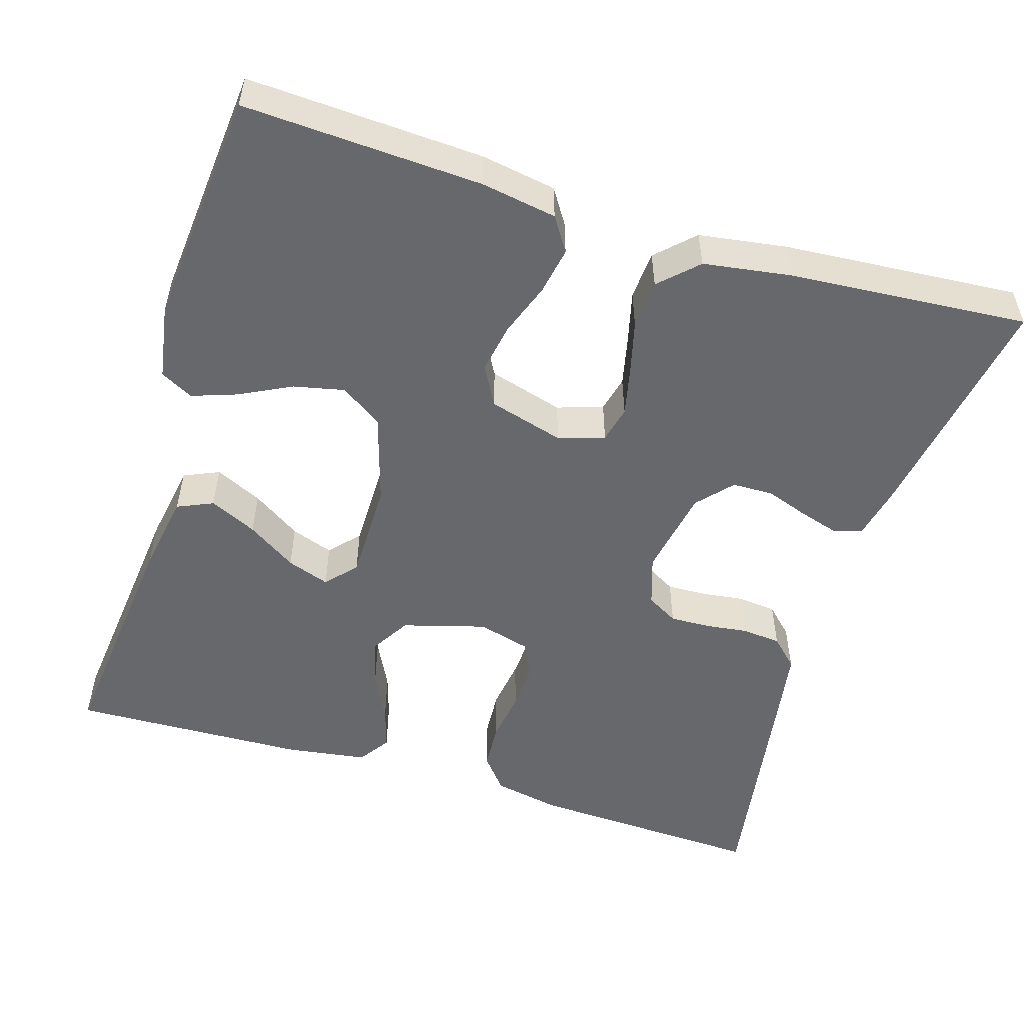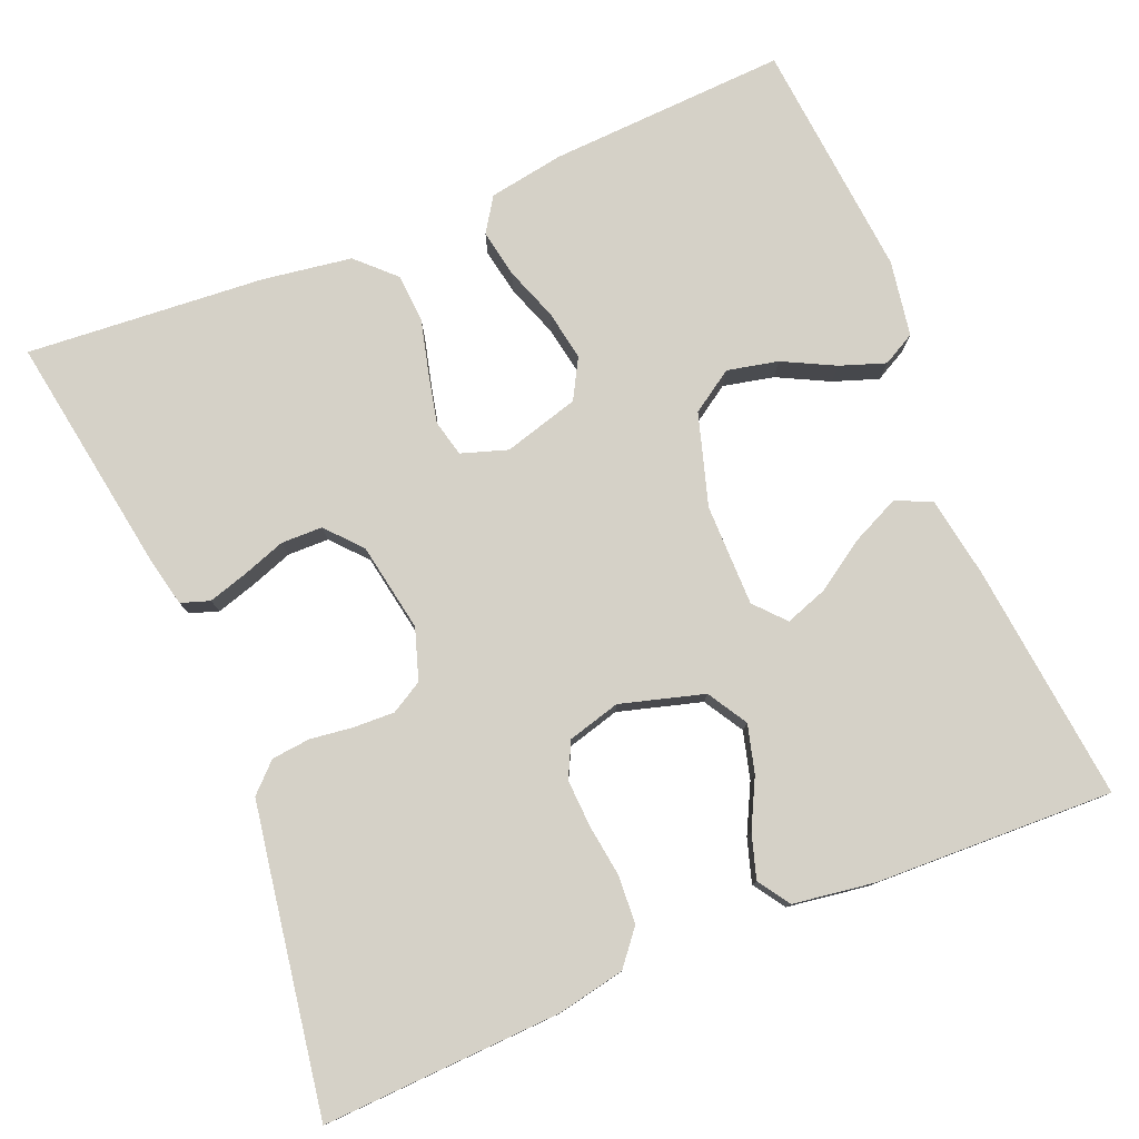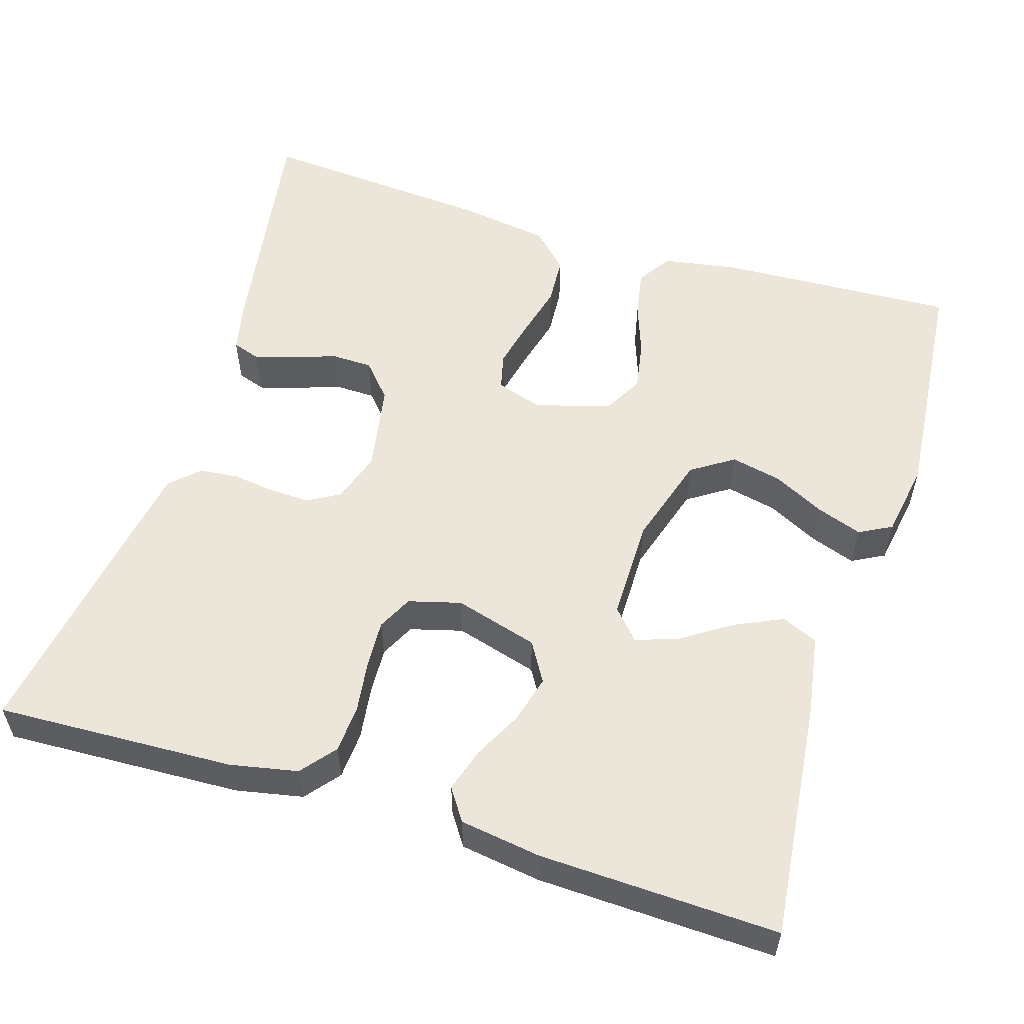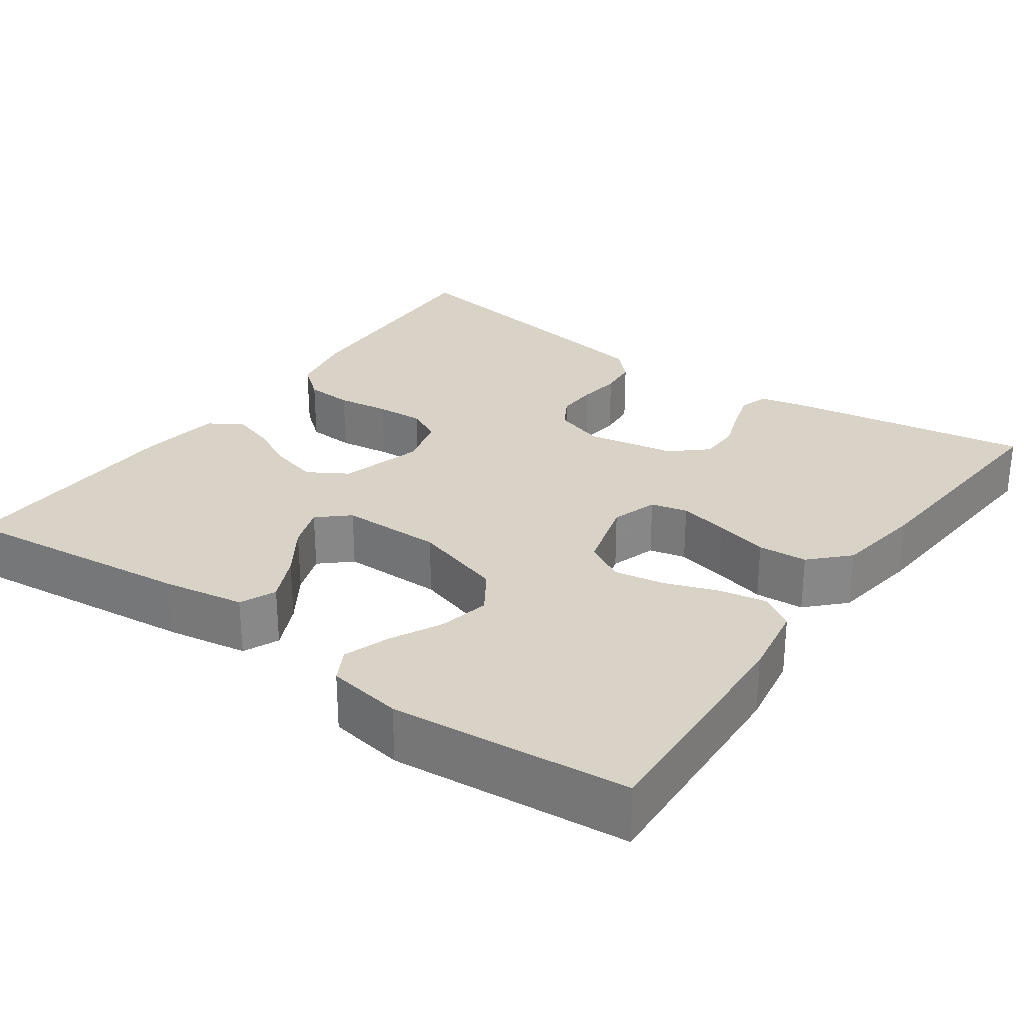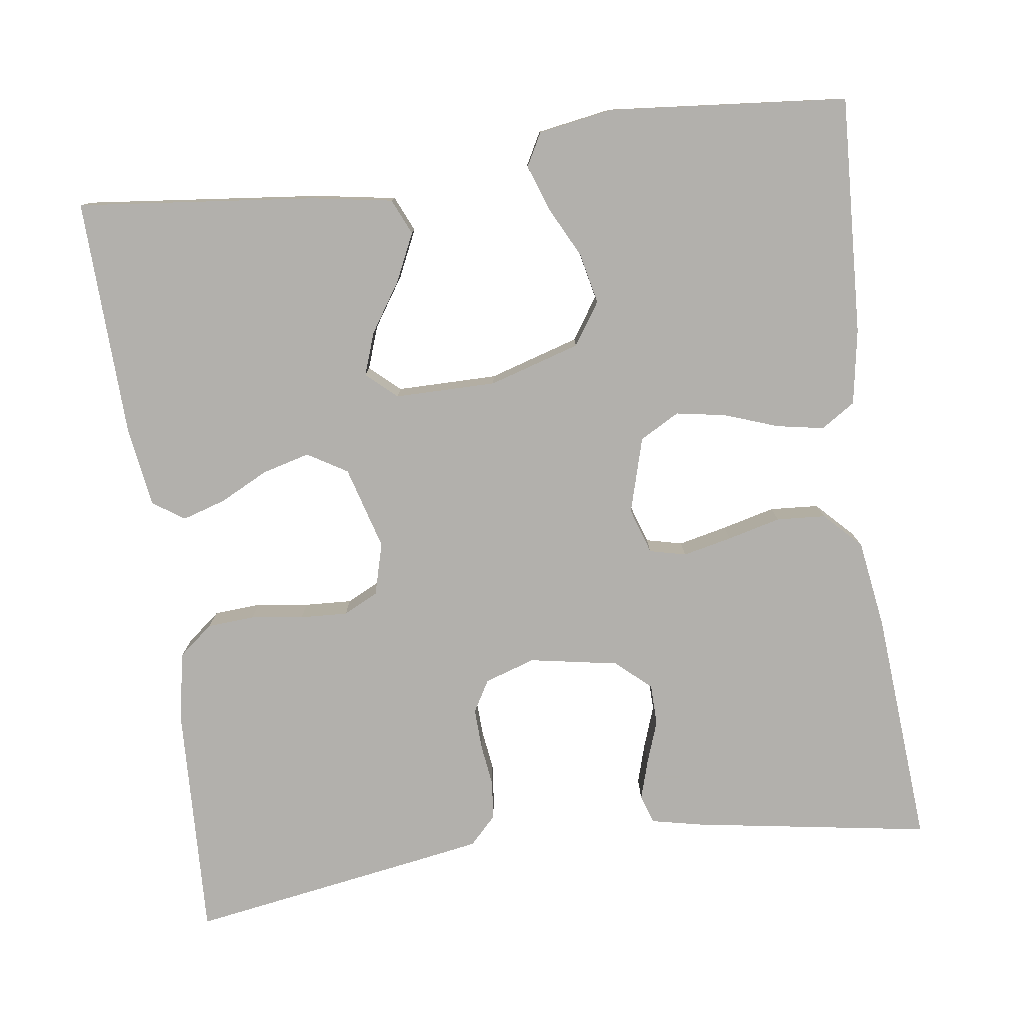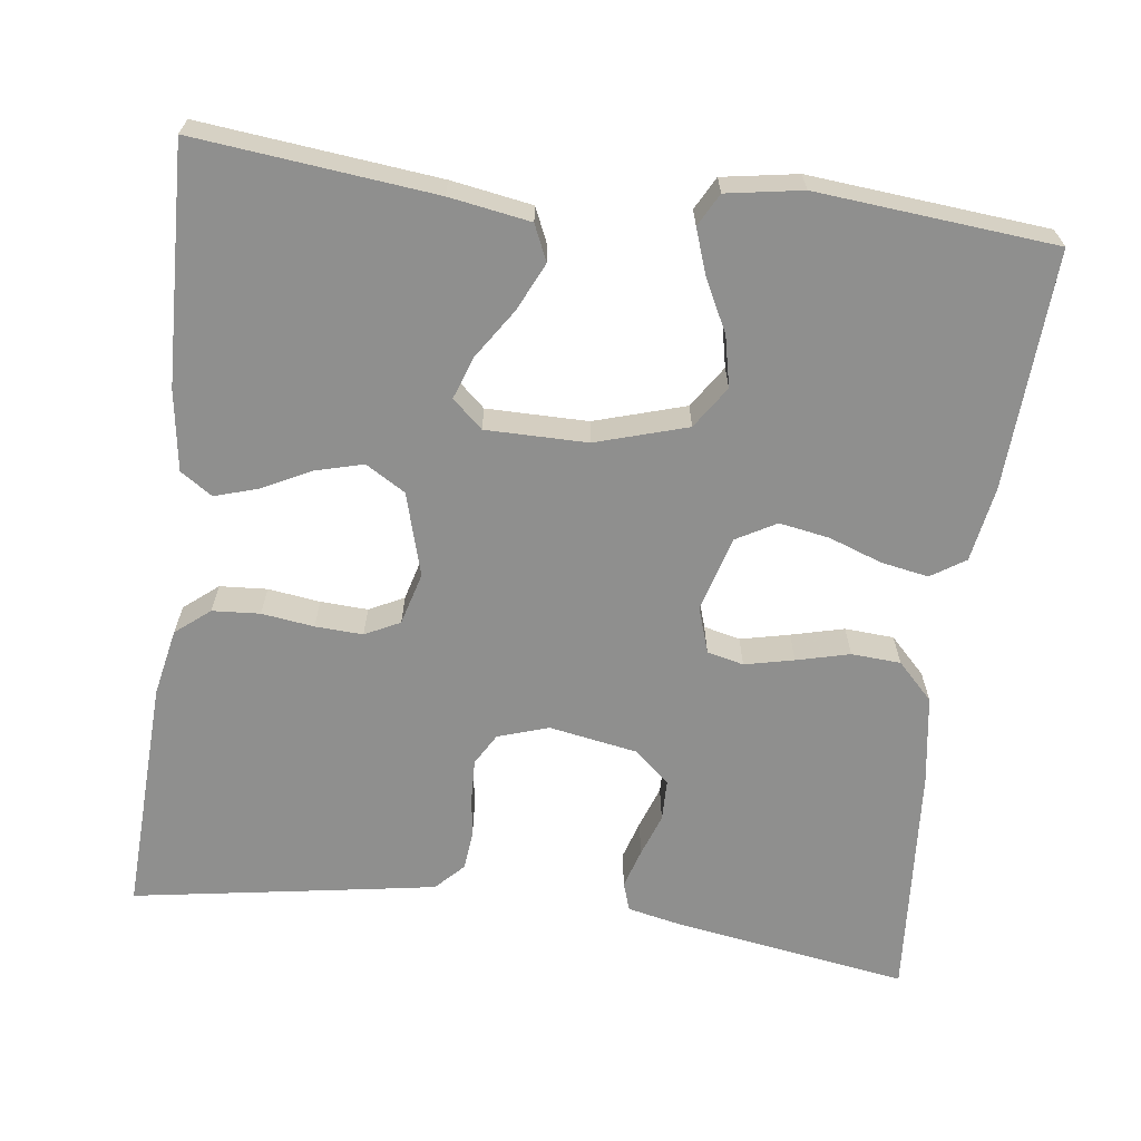
<metadata>
{"format":"obj","ext":"obj","renderer":"f3d","projection":"perspective","resolution":1024,"background":"white","views":[{"elev":-52.5,"azim":162.8,"up":"+Y"},{"elev":78.7,"azim":-22.5,"up":"+Y"},{"elev":55.6,"azim":17.3,"up":"+Y"},{"elev":28.0,"azim":125.3,"up":"+Y"},{"elev":-78.6,"azim":97.8,"up":"+Y"},{"elev":-65.2,"azim":82.6,"up":"+Y"}]}
</metadata>
<code>
v 0.5 0.07 -0.5
v 0.2 0.07 -0.485
v 0.105 0.07 -0.469
v 0.077 0.07 -0.426
v 0.088 0.07 -0.366
v 0.112 0.07 -0.299
v 0.123 0.07 -0.236
v 0.095 0.07 -0.186
v 0 0.07 -0.159
v -0.058 0.07 -0.178
v -0.069 0.07 -0.224
v -0.055 0.07 -0.286
v -0.038 0.07 -0.353
v -0.042 0.07 -0.415
v -0.088 0.07 -0.46
v -0.2 0.07 -0.477
v -0.5 0.07 -0.5
v -0.452 0.07 -0.2
v -0.438 0.07 -0.135
v -0.402 0.07 -0.123
v -0.352 0.07 -0.138
v -0.298 0.07 -0.157
v -0.246 0.07 -0.156
v -0.207 0.07 -0.112
v -0.187 0.07 0
v -0.208 0.07 0.064
v -0.248 0.07 0.087
v -0.3 0.07 0.085
v -0.353 0.07 0.078
v -0.402 0.07 0.083
v -0.437 0.07 0.117
v -0.451 0.07 0.2
v -0.5 0.07 0.5
v -0.2 0.07 0.487
v -0.115 0.07 0.47
v -0.08 0.07 0.427
v -0.076 0.07 0.367
v -0.085 0.07 0.301
v -0.088 0.07 0.241
v -0.066 0.07 0.197
v 0 0.07 0.179
v 0.105 0.07 0.209
v 0.135 0.07 0.259
v 0.119 0.07 0.319
v 0.088 0.07 0.38
v 0.071 0.07 0.435
v 0.098 0.07 0.475
v 0.2 0.07 0.49
v 0.5 0.07 0.5
v 0.468 0.07 0.2
v 0.451 0.07 0.098
v 0.406 0.07 0.078
v 0.346 0.07 0.106
v 0.284 0.07 0.147
v 0.23 0.07 0.166
v 0.196 0.07 0.128
v 0.196 0.07 0
v 0.231 0.07 -0.115
v 0.284 0.07 -0.15
v 0.348 0.07 -0.136
v 0.413 0.07 -0.103
v 0.47 0.07 -0.083
v 0.511 0.07 -0.105
v 0.527 0.07 -0.2
v 0.5 0 -0.5
v 0.2 0 -0.485
v 0.105 0 -0.469
v 0.077 0 -0.426
v 0.088 0 -0.366
v 0.112 0 -0.299
v 0.123 0 -0.236
v 0.095 0 -0.186
v 0 0 -0.159
v -0.058 0 -0.178
v -0.069 0 -0.224
v -0.055 0 -0.286
v -0.038 0 -0.353
v -0.042 0 -0.415
v -0.088 0 -0.46
v -0.2 0 -0.477
v -0.5 0 -0.5
v -0.452 0 -0.2
v -0.438 0 -0.135
v -0.402 0 -0.123
v -0.352 0 -0.138
v -0.298 0 -0.157
v -0.246 0 -0.156
v -0.207 0 -0.112
v -0.187 0 0
v -0.208 0 0.064
v -0.248 0 0.087
v -0.3 0 0.085
v -0.353 0 0.078
v -0.402 0 0.083
v -0.437 0 0.117
v -0.451 0 0.2
v -0.5 0 0.5
v -0.2 0 0.487
v -0.115 0 0.47
v -0.08 0 0.427
v -0.076 0 0.367
v -0.085 0 0.301
v -0.088 0 0.241
v -0.066 0 0.197
v 0 0 0.179
v 0.105 0 0.209
v 0.135 0 0.259
v 0.119 0 0.319
v 0.088 0 0.38
v 0.071 0 0.435
v 0.098 0 0.475
v 0.2 0 0.49
v 0.5 0 0.5
v 0.468 0 0.2
v 0.451 0 0.098
v 0.406 0 0.078
v 0.346 0 0.106
v 0.284 0 0.147
v 0.23 0 0.166
v 0.196 0 0.128
v 0.196 0 0
v 0.231 0 -0.115
v 0.284 0 -0.15
v 0.348 0 -0.136
v 0.413 0 -0.103
v 0.47 0 -0.083
v 0.511 0 -0.105
v 0.527 0 -0.2
f 4 5 6
f 3 4 6
f 2 3 6
f 1 2 6
f 64 1 6
f 63 64 6
f 62 63 6
f 61 62 6
f 60 61 6
f 59 60 6 7
f 58 59 7 8
f 57 58 8 9
f 56 57 9 10
f 52 53 54
f 51 52 54
f 50 51 54
f 49 50 54
f 48 49 54
f 47 48 54
f 46 47 54
f 45 46 54
f 44 45 54
f 43 44 54 55
f 42 43 55 56
f 36 37 38
f 35 36 38
f 34 35 38
f 33 34 38
f 32 33 38
f 31 32 38
f 30 31 38
f 29 30 38
f 28 29 38
f 27 28 38 39
f 26 27 39 40
f 20 21 22
f 19 20 22
f 18 19 22
f 17 18 22
f 16 17 22
f 15 16 22
f 14 15 22
f 13 14 22
f 12 13 22
f 11 12 22 23
f 10 11 23 24
f 10 24 25
f 56 10 25
f 42 56 25
f 41 42 25
f 25 26 40 41
f 70 69 68
f 70 68 67
f 70 67 66
f 70 66 65
f 70 65 128
f 70 128 127
f 70 127 126
f 70 126 125
f 70 125 124
f 71 70 124 123
f 72 71 123 122
f 73 72 122 121
f 74 73 121 120
f 118 117 116
f 118 116 115
f 118 115 114
f 118 114 113
f 118 113 112
f 118 112 111
f 118 111 110
f 118 110 109
f 118 109 108
f 119 118 108 107
f 120 119 107 106
f 102 101 100
f 102 100 99
f 102 99 98
f 102 98 97
f 102 97 96
f 102 96 95
f 102 95 94
f 102 94 93
f 102 93 92
f 103 102 92 91
f 104 103 91 90
f 86 85 84
f 86 84 83
f 86 83 82
f 86 82 81
f 86 81 80
f 86 80 79
f 86 79 78
f 86 78 77
f 86 77 76
f 87 86 76 75
f 88 87 75 74
f 89 88 74
f 89 74 120
f 89 120 106
f 89 106 105
f 105 104 90 89
f 1 65 66 2
f 2 66 67 3
f 3 67 68 4
f 4 68 69 5
f 5 69 70 6
f 6 70 71 7
f 7 71 72 8
f 8 72 73 9
f 9 73 74 10
f 10 74 75 11
f 11 75 76 12
f 12 76 77 13
f 13 77 78 14
f 14 78 79 15
f 15 79 80 16
f 16 80 81 17
f 17 81 82 18
f 18 82 83 19
f 19 83 84 20
f 20 84 85 21
f 21 85 86 22
f 22 86 87 23
f 23 87 88 24
f 24 88 89 25
f 25 89 90 26
f 26 90 91 27
f 27 91 92 28
f 28 92 93 29
f 29 93 94 30
f 30 94 95 31
f 31 95 96 32
f 32 96 97 33
f 33 97 98 34
f 34 98 99 35
f 35 99 100 36
f 36 100 101 37
f 37 101 102 38
f 38 102 103 39
f 39 103 104 40
f 40 104 105 41
f 41 105 106 42
f 42 106 107 43
f 43 107 108 44
f 44 108 109 45
f 45 109 110 46
f 46 110 111 47
f 47 111 112 48
f 48 112 113 49
f 49 113 114 50
f 50 114 115 51
f 51 115 116 52
f 52 116 117 53
f 53 117 118 54
f 54 118 119 55
f 55 119 120 56
f 56 120 121 57
f 57 121 122 58
f 58 122 123 59
f 59 123 124 60
f 60 124 125 61
f 61 125 126 62
f 62 126 127 63
f 63 127 128 64
f 64 128 65 1

</code>
